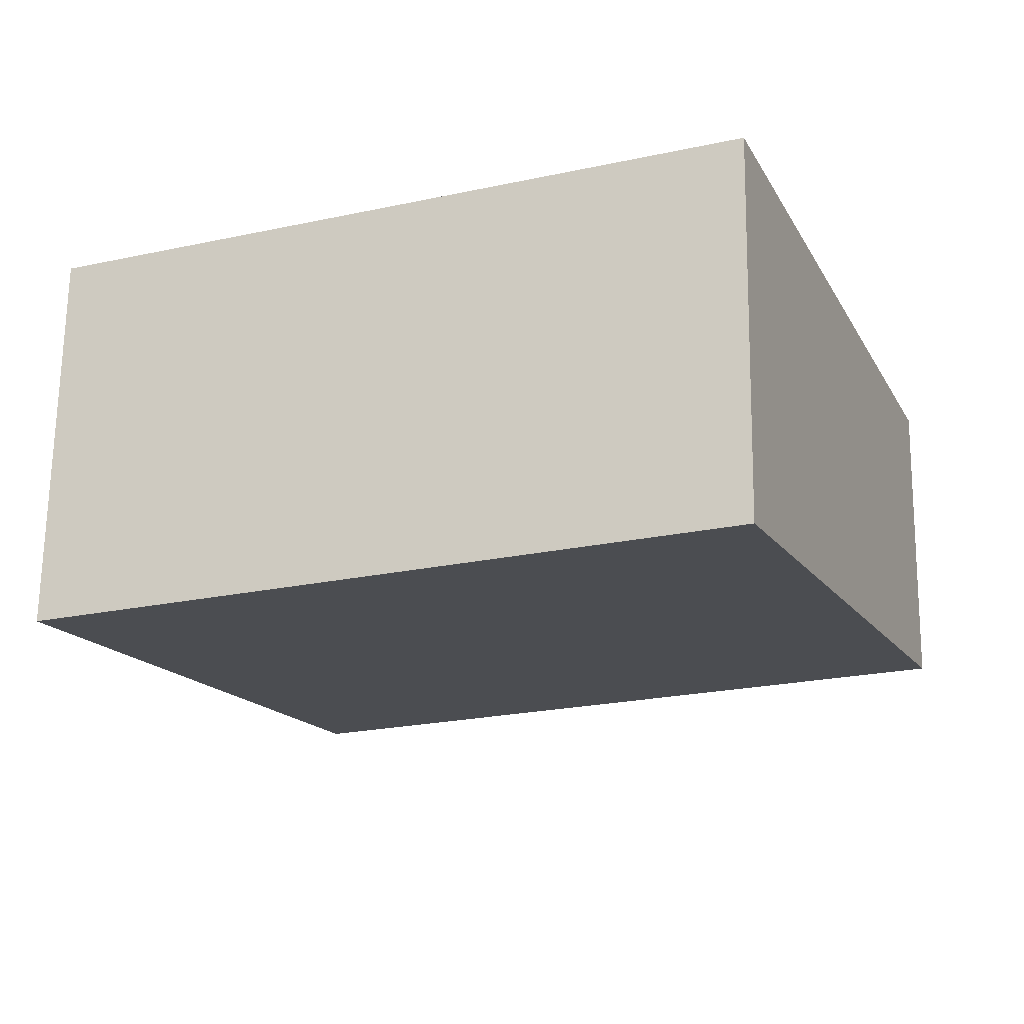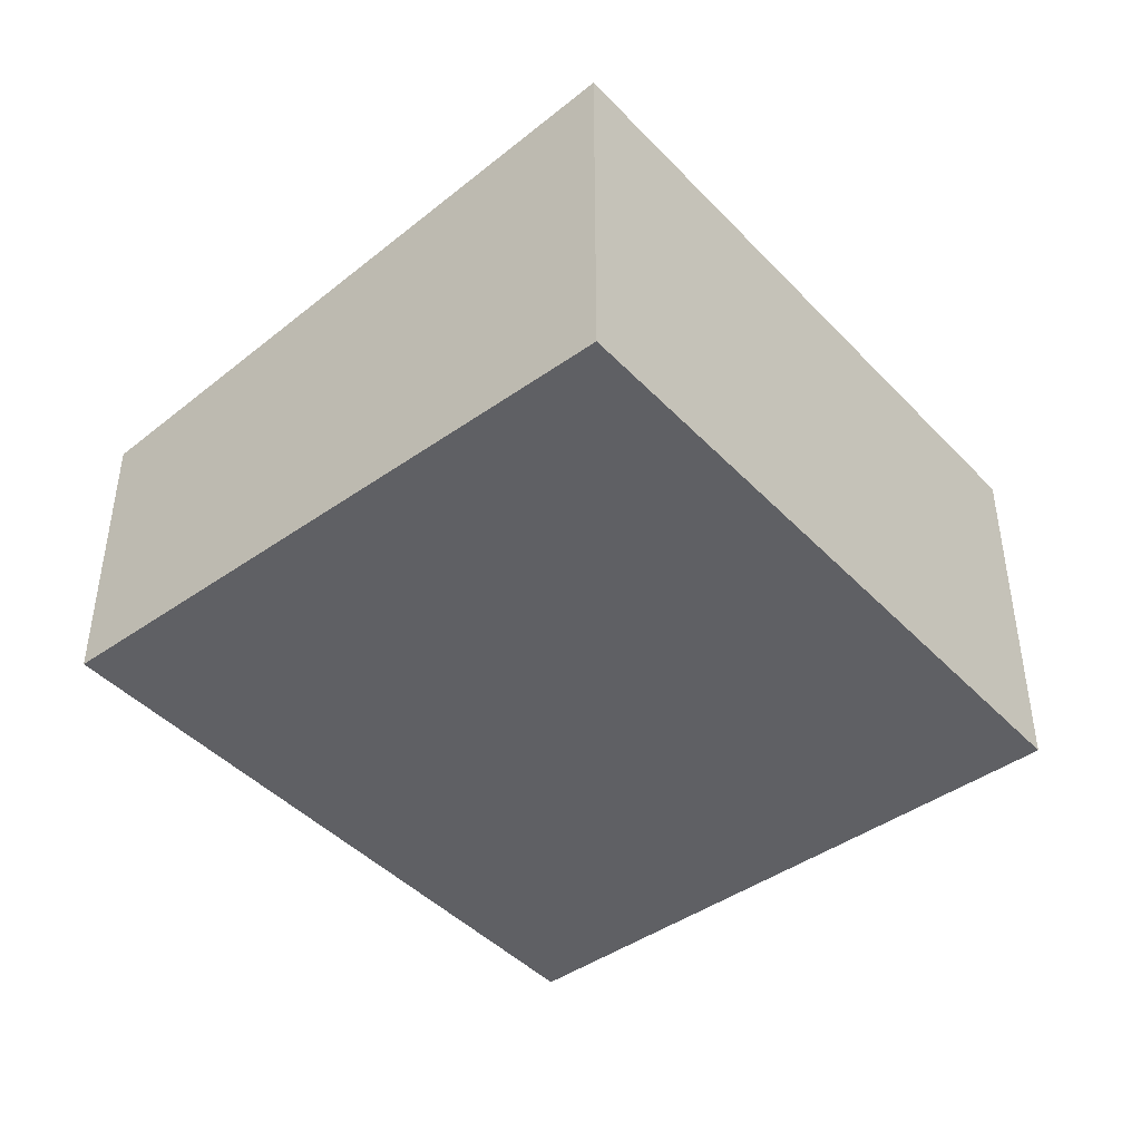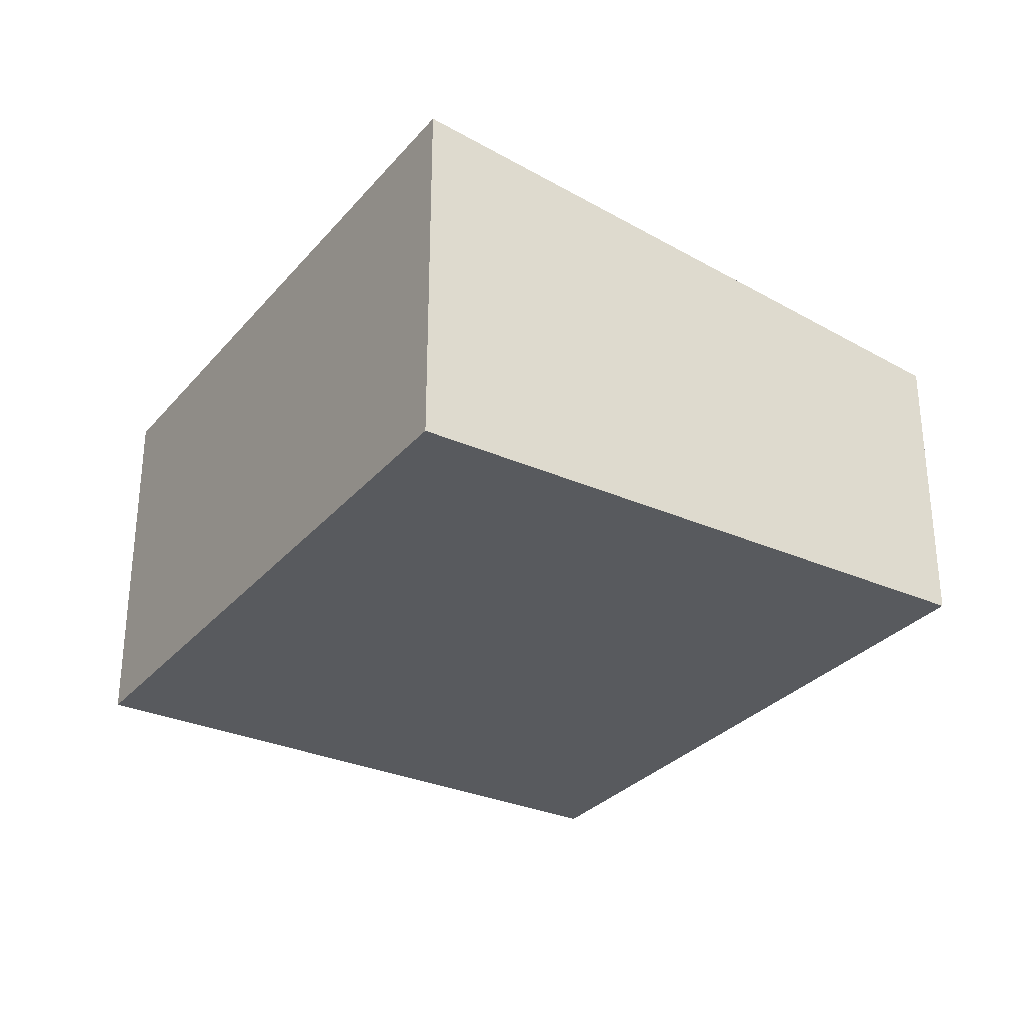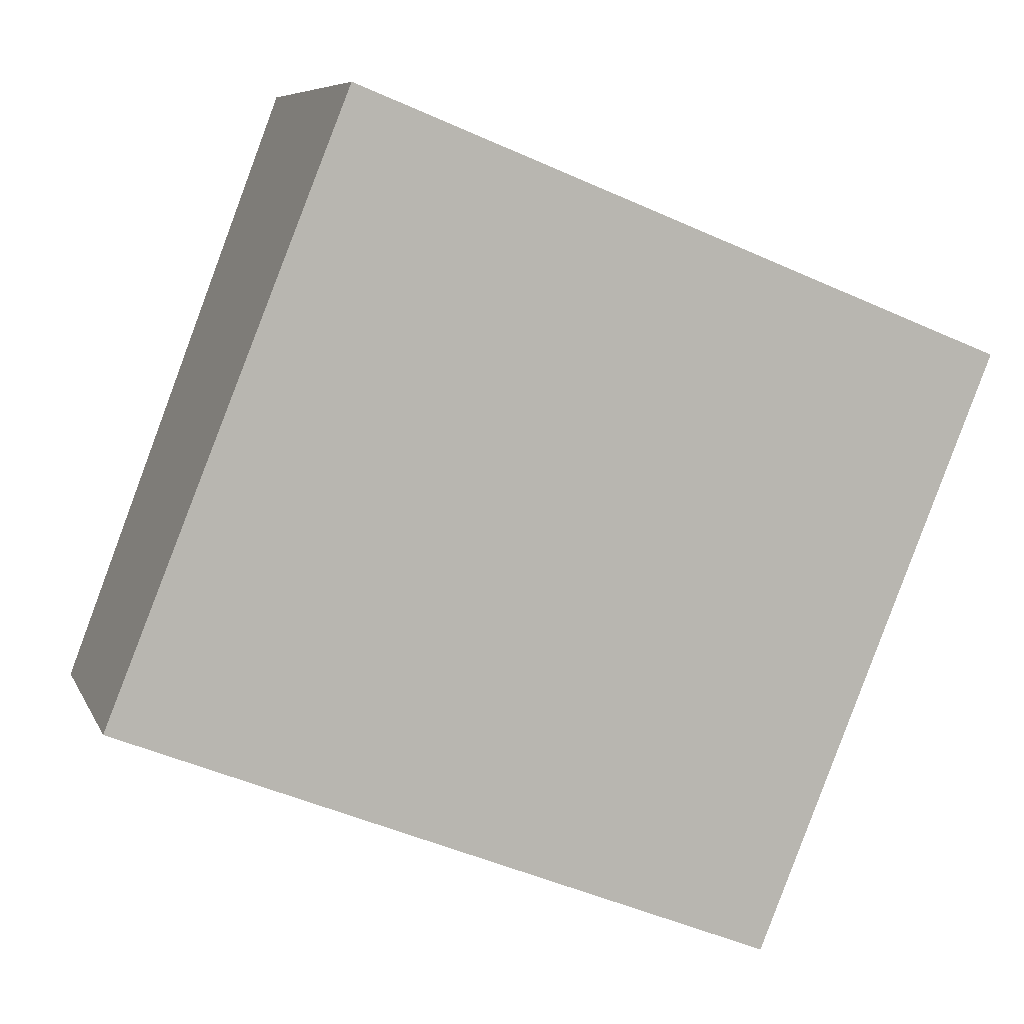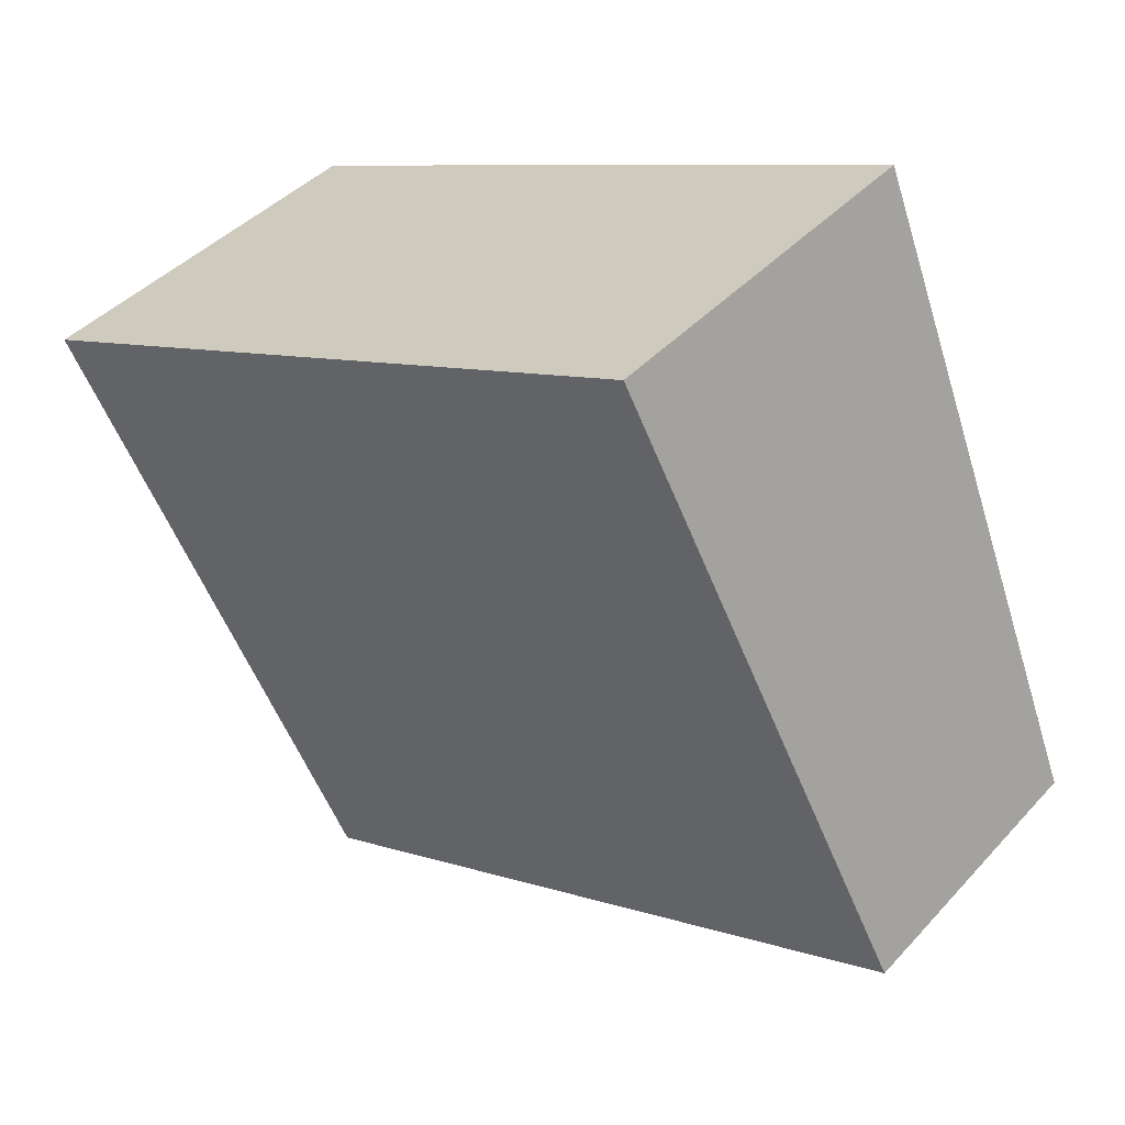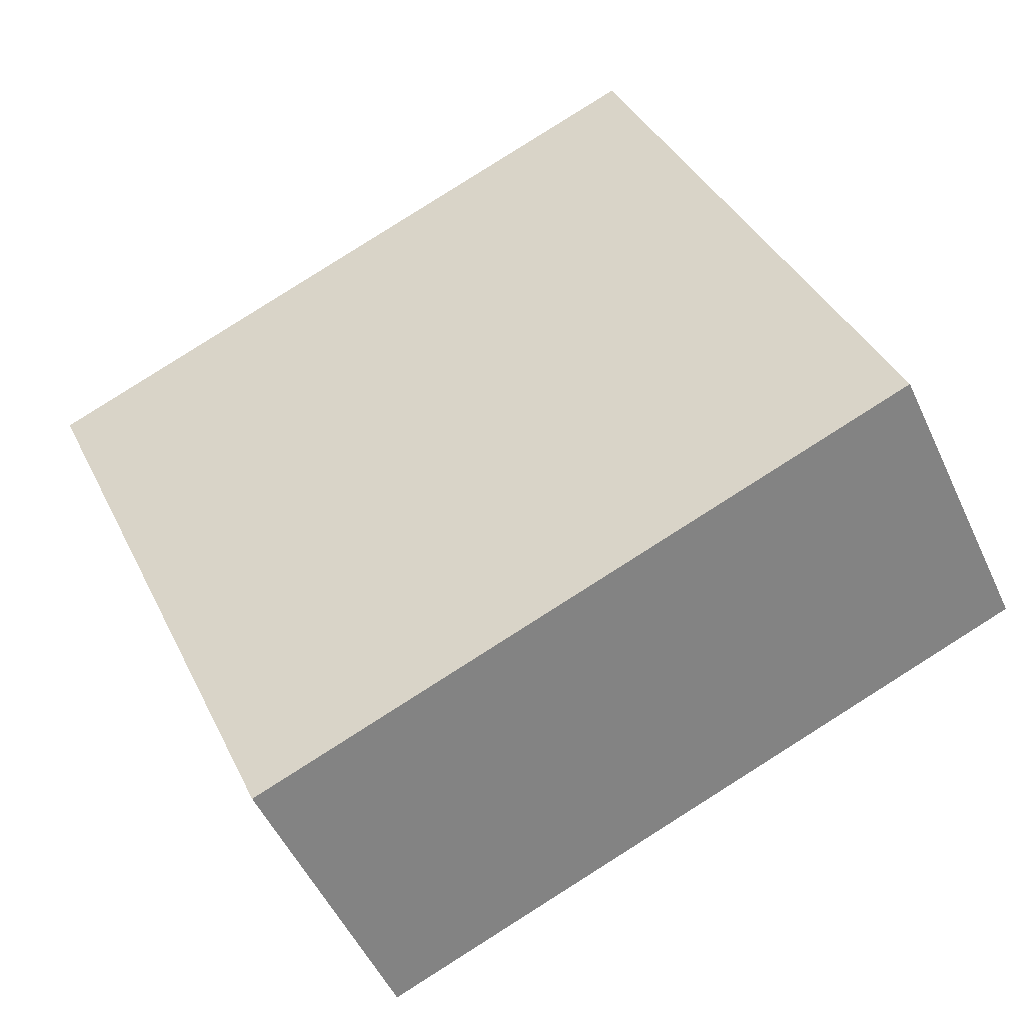
<metadata>
{"format":"obj","ext":"obj","renderer":"f3d","projection":"perspective","resolution":1024,"background":"white","views":[{"elev":67.1,"azim":-179.2,"up":"+Z"},{"elev":-43.9,"azim":-28.4,"up":"+Y"},{"elev":-30.5,"azim":79.2,"up":"+Y"},{"elev":7.5,"azim":-16.0,"up":"+Z"},{"elev":41.5,"azim":-141.9,"up":"+Z"},{"elev":-51.6,"azim":-155.7,"up":"+Z"}]}
</metadata>
<code>
v  0 2.547 1.56e-16
v  7.678 3.25 2.876
v  5.619 2.547 -2.255
v  2.058 3.25 5.131
v  7.678 -1.761e-16 2.876
v  5.619 1.381e-16 -2.255
v  0 0 0
v  2.058 -3.142e-16 5.131
g defaultobject
f 1 2 3
f 2 1 4
f 5 3 2
f 3 5 6
f 6 1 3
f 1 6 7
f 1 8 4
f 8 1 7
f 8 2 4
f 2 8 5
f 8 6 5
f 6 8 7

</code>
